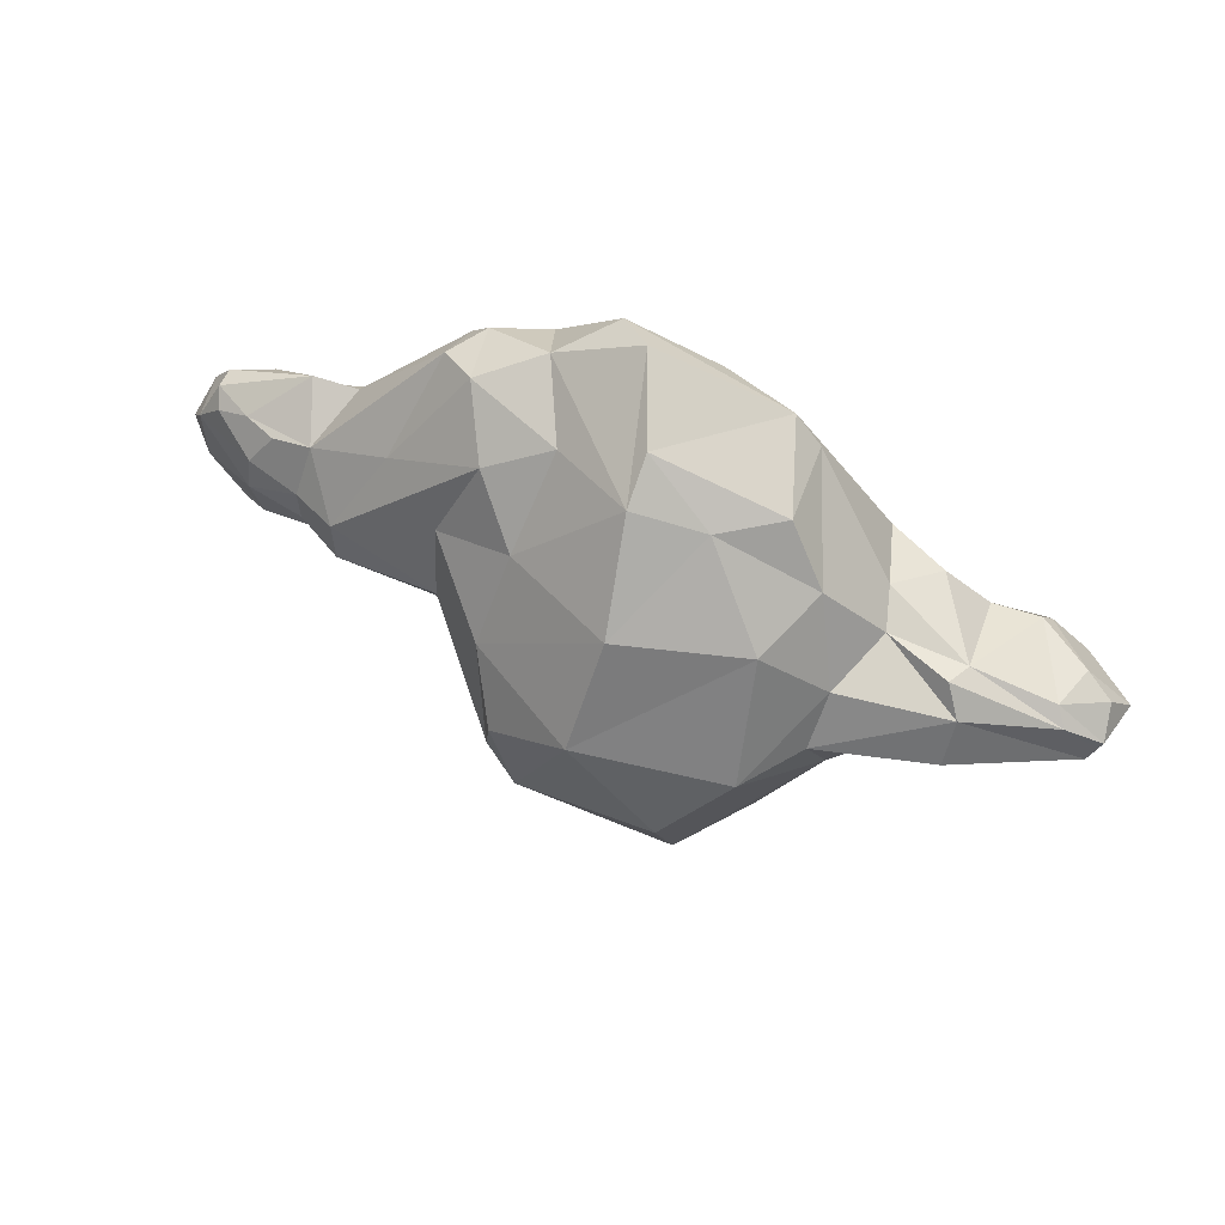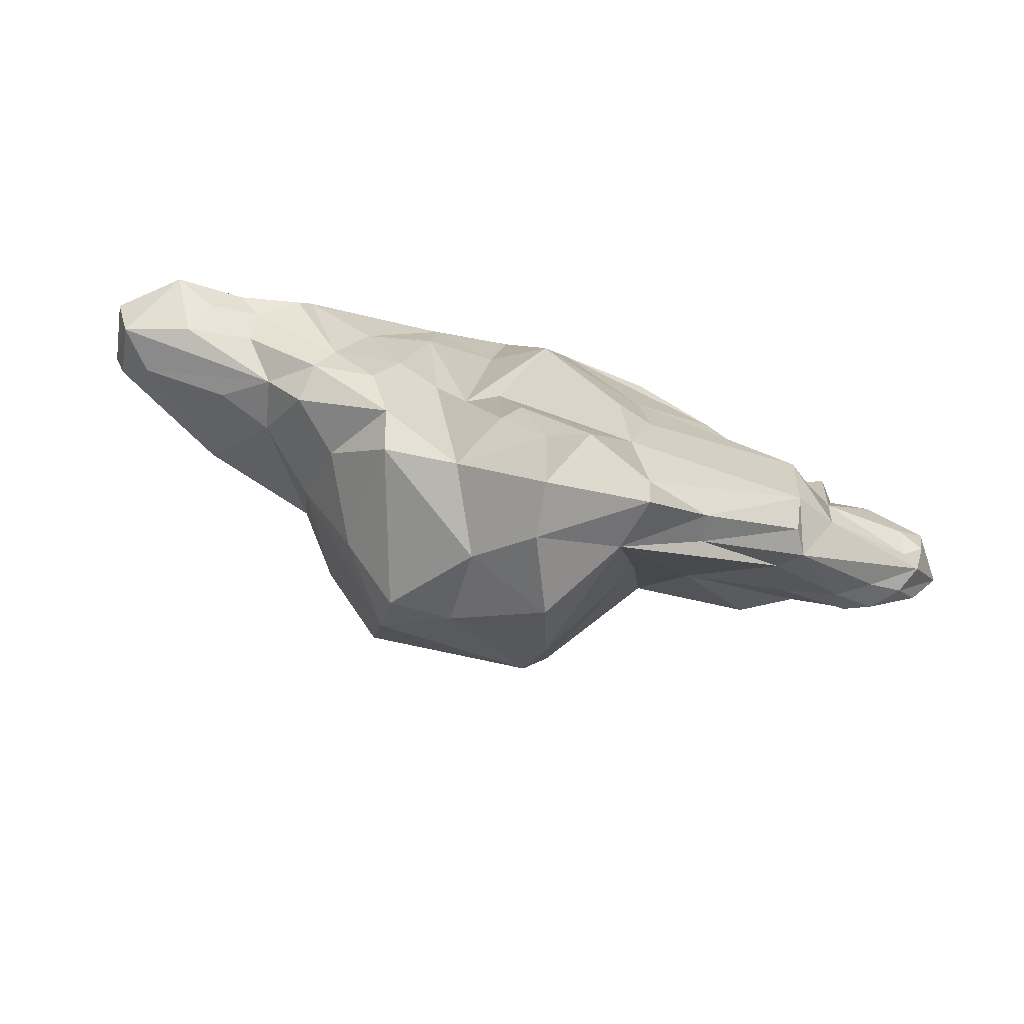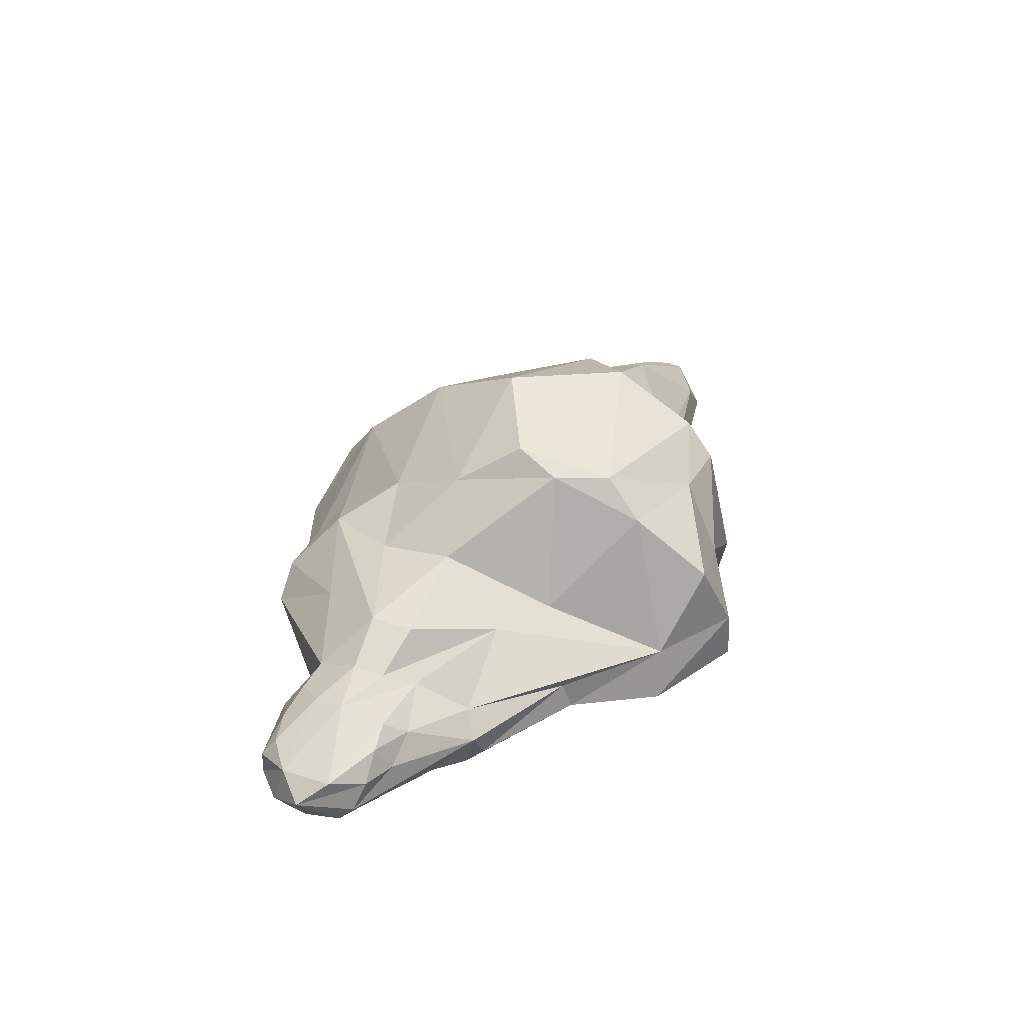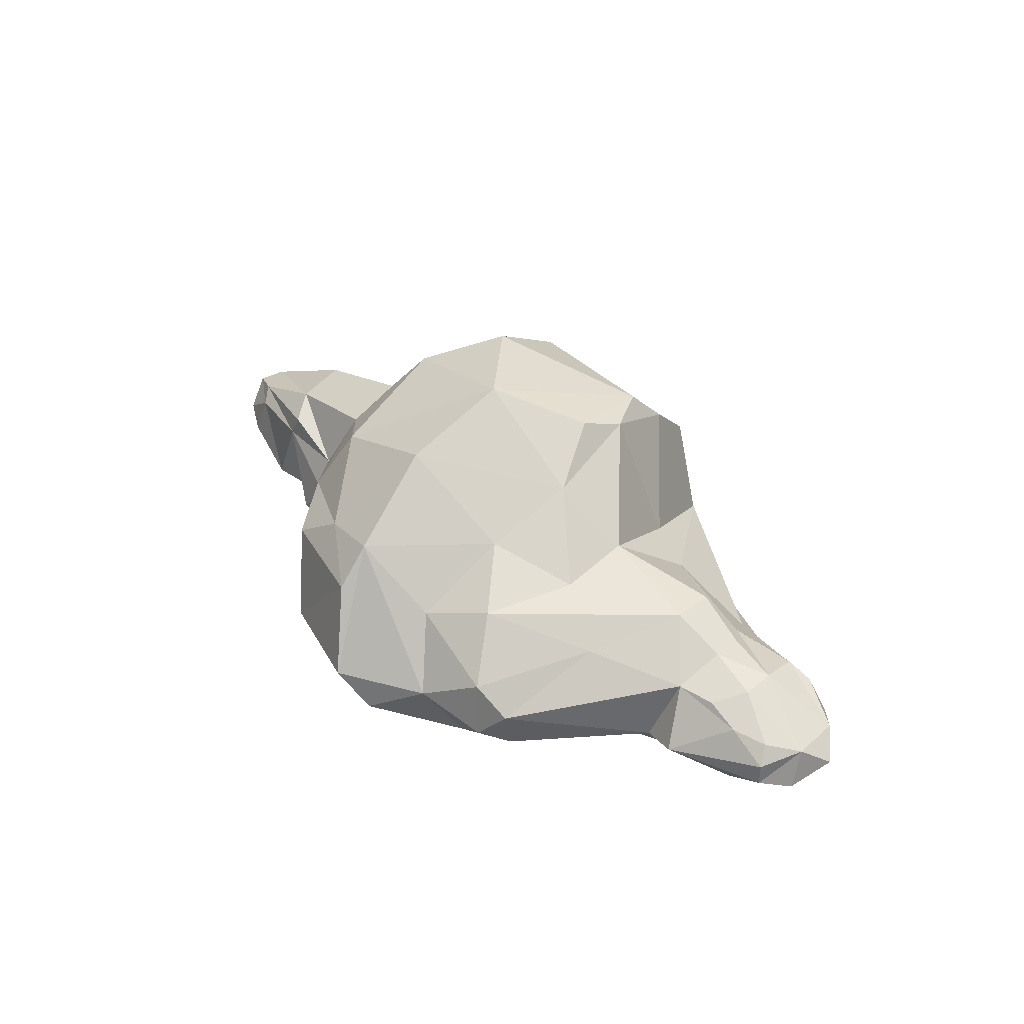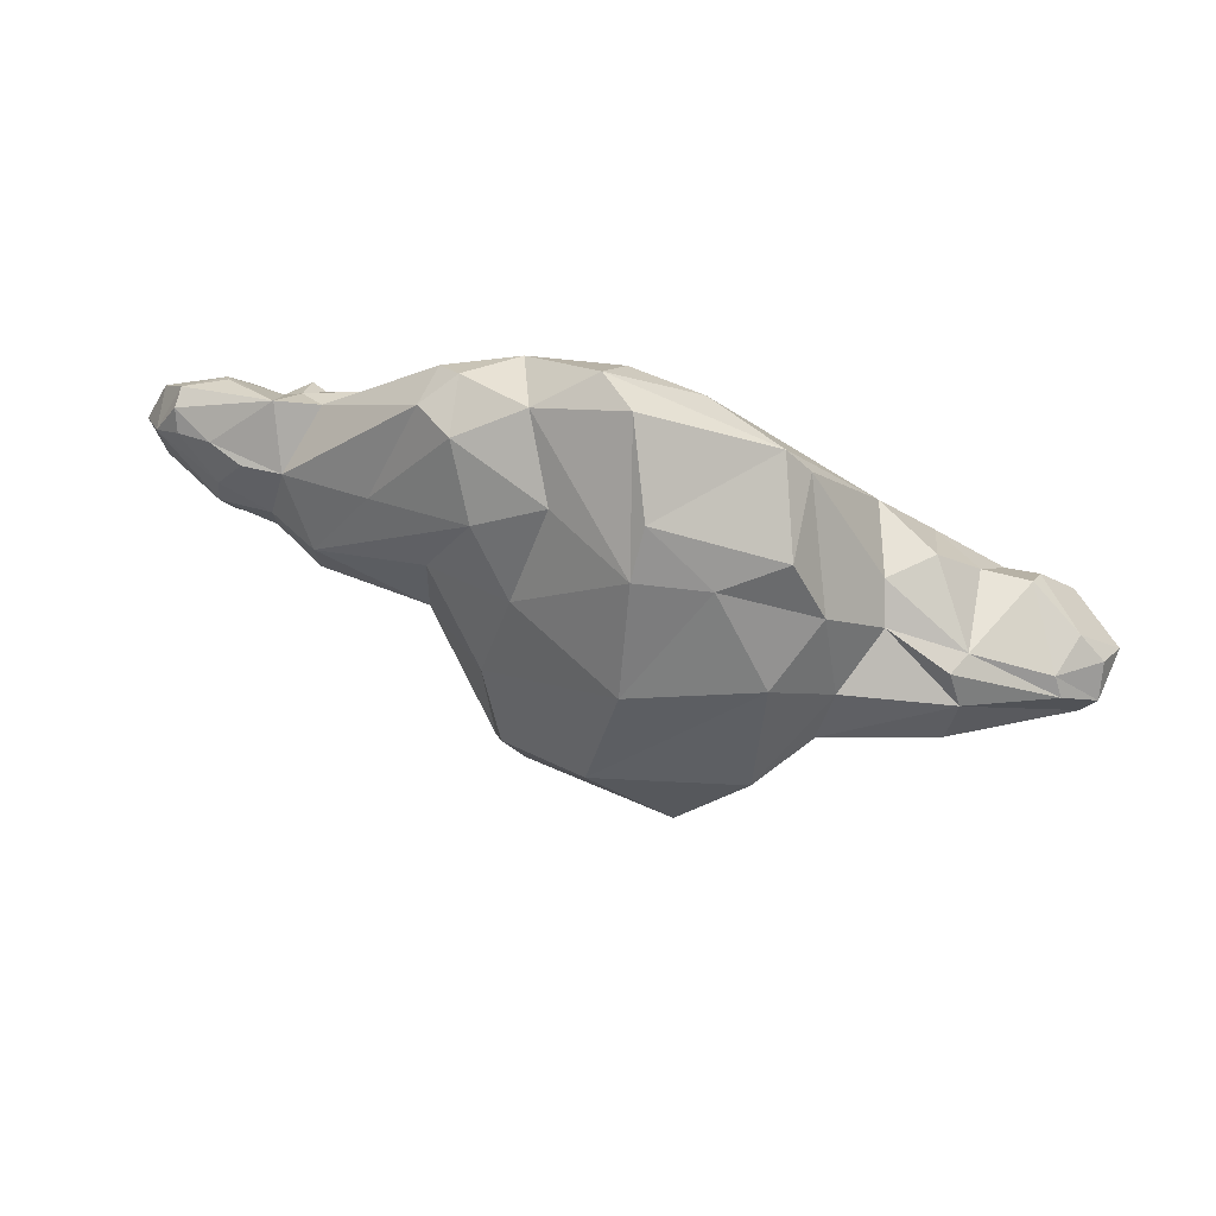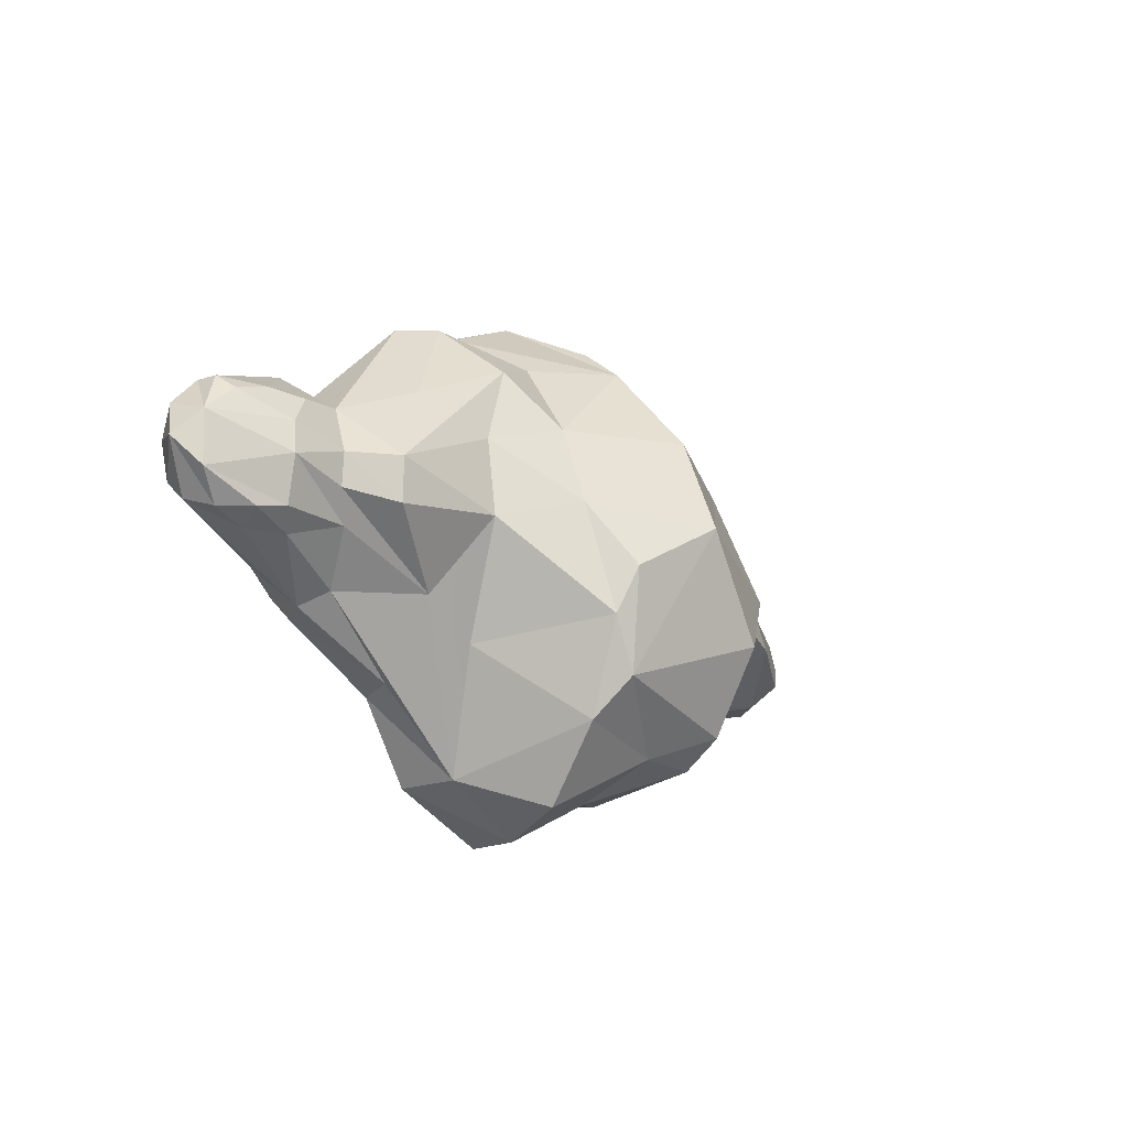
<metadata>
{"format":"obj","ext":"obj","renderer":"f3d","projection":"perspective","resolution":1024,"background":"white","views":[{"elev":51.3,"azim":-159.2,"up":"+Z"},{"elev":-73.6,"azim":-19.8,"up":"+Z"},{"elev":32.5,"azim":116.7,"up":"+Y"},{"elev":36.4,"azim":43.9,"up":"+Y"},{"elev":70.1,"azim":-166.5,"up":"+Z"},{"elev":-18.2,"azim":125.0,"up":"+Z"}]}
</metadata>
<code>
o SM_Env_Cloud_06
v -223 -68.72 13.8
v -219.1 -59.4 23.87
v -249.4 -36.95 19.59
v -190.6 -60.1 22.81
v -192.4 -8.293 31.61
v -240.4 -11.72 17.31
v -246.5 -3.775 8.497
v -194.4 15.49 14.8
v -191.6 25.13 -12.35
v -260.3 -8.101 -16.2
v -267.5 -11.17 -3.055
v -185.2 5.24 31.46
v -244.6 -18.44 -32.45
v -171.3 -42.74 -55.48
v -264.8 -38.04 -31.3
v -164 -12.67 -47.04
v -195.7 -22.57 -45.65
v -190.7 -60.07 -38.26
v -228 -52.94 -38.34
v -221.1 -68.51 -24.29
v -244.8 -73.89 -9.173
v -205.6 -75.37 -5.203
v -191.6 -71.14 -18.77
v 230 -69.72 35.22
v 256.9 -71.96 10.48
v 263.9 -60.28 26.9
v 274.8 -48.49 3.59
v 263.3 -36.64 19.09
v 250.6 -55.14 42.69
v 254 -69.05 -12.05
v 241.7 -64.2 -22.22
v 253.6 -58.24 -22.47
v 246.8 -42.01 -27.48
v 233.8 -25.69 -27.07
v 261.9 -36.5 -11.58
v -274.8 -45.68 -9.73
v -265.2 -28.51 10.31
v 208 -27.89 -34.71
v 226.4 -41.43 -34.06
v 172.2 -51.3 -60.36
v 162 -37.32 -51.61
v 186.5 -72.17 -38.87
v 198.2 -68.68 30.02
v 185 -77.21 -19.15
v 219.9 -74.73 21.21
v 238.2 -73.61 -5.349
v 183.9 -18.91 40.51
v 194.8 -50.39 62.37
v 226.9 -27.77 40.63
v 207.3 -19.36 38.43
v 250.6 -42.22 42.37
v 227.3 -65.77 41.21
v 246.9 -31.35 34.41
v 189.4 -7.986 -7.425
v 189.7 -6.842 12.11
v 222.3 -11 1.924
v 177.2 -16.14 -23.88
v 219 -17.78 -24.34
v 220.9 -13.63 20.65
v 112.4 -10.65 -45.63
v 159.6 -81.95 -47.47
v 162.5 -66.25 -61.95
v 185.8 -66.36 42.62
v 176.9 -77.05 26.69
v 186.3 -81.56 25.35
v 171.1 -58.08 52.92
v 153.5 -73.72 45.84
v 160.1 9.084 -11.15
v 160.9 9.945 15.18
v 52.53 -38.5 -133.6
v 104.7 -45.94 -88.48
v 100.4 -62.97 -92.79
v 111.8 -80.05 80.31
v 57.74 -84.43 46.12
v 157.8 -90.98 -2.059
v 70.22 7.021 95.07
v 87.86 -26.09 122.8
v 130.7 -6.706 65.32
v 109 -41.51 119.5
v 91.66 -60.26 126.1
v 105.2 -69.39 110.7
v 76.72 -9.357 -65.39
v 94.49 20.4 -1.414
v 94.55 14.88 44.97
v 37.2 45.35 -107.9
v 23.37 8.708 -149.7
v 1.805 -35.28 -160.8
v 58.86 -69.94 -135.7
v 60.88 -71.91 -96.02
v -4.146 -67.11 -160.2
v 15.69 -90.52 -110.8
v 39.64 -90.61 -2.586
v 63.87 -84.77 -1.96
v 47.72 -81.79 -54.84
v 9.951 -83.18 128.3
v 51.36 -45.98 135.5
v 18.74 -65.51 153.4
v 64.1 -83.88 112.5
v 31.72 -4.548 112.2
v 47.47 68.21 -53.83
v 40.55 78.71 -26.31
v 56.51 53.74 11.04
v 44.68 30.69 62.41
v -23.82 41.44 -118
v -26.46 -5.09 -137.8
v -52.37 -52.08 -128.5
v -11.18 -87.61 -140.8
v -26.19 -88.97 -98.19
v -36.83 -83.96 -120
v -32.12 -77.74 125.3
v -42.9 -79.52 50.63
v -11.52 -97.12 58.03
v -55.83 -73.71 -65.41
v -36.14 -77.45 -37.14
v -19.39 3.222 138.2
v -1.683 -44.7 160.8
v -17.5 26.82 118.8
v -77.22 -56.99 127.8
v -60.12 65.21 -101.9
v 31.85 68.26 -85.12
v -58.98 92.33 -51.83
v -11.01 97.12 5.783
v -22.24 69.74 66.35
v -94.42 25.3 -96.97
v -60.51 44.12 -118.6
v -93.87 -44.61 -123.1
v -74.59 -72.42 -50.02
v -99.9 -62.42 -106.4
v -82.36 -82.65 60.04
v -85.5 -84.05 18.21
v -100.4 -78.54 -46.42
v -113.3 -72.5 -77.03
v -115.2 5.97 73.57
v -93.36 -5.326 108.4
v -58.66 17.66 107.7
v -92.13 -55.96 110.4
v -129.3 -78.99 40.67
v -96.57 75.55 -12.89
v -94.97 45.83 57.83
v -129.1 16.75 -50.26
v -121.9 -21.26 -84.98
v -150 -44.48 -79.73
v -148.3 -64.62 -68.26
v -163.7 -84.15 5.189
v -123.5 -79.52 -8.095
v -139.5 -72.32 -49.82
v -129.5 27.46 23.85
v -146.9 -10.08 36.85
v -140.9 -33.23 47.46
v -124.1 43.58 -6.958
v -171.2 -84.19 -4.717
v -165.3 -53.39 45.88
f 1 2 3
f 2 4 5
f 3 2 6
f 2 5 6
f 6 5 7
f 8 9 10
f 7 8 10
f 7 10 11
f 5 12 7
f 7 12 8
f 10 9 13
f 13 14 15
f 13 16 17
f 13 17 14
f 14 18 19
f 19 18 20
f 15 14 19
f 15 19 21
f 19 20 21
f 20 22 21
f 20 18 23
f 20 23 22
f 22 4 1
f 1 4 2
f 21 22 1
f 24 25 26
f 25 27 26
f 26 27 28
f 26 28 29
f 25 30 27
f 30 31 32
f 30 32 27
f 27 32 33
f 33 34 35
f 27 33 35
f 27 35 28
f 21 36 15
f 21 1 36
f 1 3 36
f 36 3 37
f 36 37 11
f 37 3 6
f 37 6 11
f 11 6 7
f 15 36 11
f 15 11 10
f 13 15 10
f 38 39 40
f 41 38 40
f 38 34 39
f 39 34 33
f 39 33 32
f 39 32 40
f 40 32 42
f 42 32 31
f 43 44 45
f 45 44 46
f 43 45 24
f 44 42 31
f 44 31 46
f 46 31 30
f 46 30 25
f 45 46 25
f 24 45 25
f 47 48 49
f 50 47 49
f 49 48 51
f 48 43 24
f 48 24 52
f 48 52 29
f 48 29 51
f 52 24 29
f 29 24 26
f 49 51 53
f 51 29 28
f 53 51 28
f 54 55 56
f 57 54 56
f 57 56 58
f 38 57 58
f 55 59 56
f 47 50 55
f 55 50 59
f 50 49 59
f 59 53 28
f 56 59 28
f 59 49 53
f 38 58 34
f 56 28 35
f 58 56 35
f 34 58 35
f 60 57 41
f 57 38 41
f 40 42 61
f 62 40 61
f 63 64 65
f 64 42 44
f 65 64 44
f 63 65 43
f 65 44 43
f 47 66 48
f 66 67 63
f 66 63 48
f 63 43 48
f 60 68 54
f 68 55 54
f 60 54 57
f 68 69 55
f 69 47 55
f 60 41 70
f 70 41 71
f 41 40 71
f 71 40 62
f 71 62 72
f 72 62 61
f 73 74 67
f 67 74 75
f 75 61 42
f 75 42 64
f 67 75 64
f 67 64 63
f 76 77 78
f 77 79 78
f 77 80 79
f 80 81 79
f 81 73 67
f 79 81 66
f 81 67 66
f 79 66 47
f 78 79 47
f 70 82 60
f 82 83 60
f 60 83 68
f 83 84 69
f 84 76 69
f 83 69 68
f 76 78 69
f 69 78 47
f 85 70 86
f 87 70 88
f 70 71 72
f 70 72 88
f 89 72 61
f 88 72 89
f 87 88 90
f 90 88 91
f 91 88 89
f 74 92 93
f 94 91 89
f 92 94 93
f 94 89 61
f 94 61 93
f 93 61 75
f 95 74 73
f 74 93 75
f 96 97 98
f 97 95 98
f 98 95 73
f 96 98 80
f 98 73 81
f 80 98 81
f 99 96 77
f 76 99 77
f 77 96 80
f 85 100 82
f 85 82 70
f 100 83 82
f 101 102 100
f 103 99 76
f 100 102 83
f 83 102 84
f 102 103 84
f 84 103 76
f 104 85 86
f 104 86 105
f 105 86 87
f 105 87 106
f 106 87 90
f 86 70 87
f 107 90 91
f 107 91 108
f 90 107 106
f 107 108 109
f 106 107 109
f 110 111 112
f 111 113 112
f 113 114 112
f 110 112 95
f 113 109 114
f 114 109 108
f 108 91 94
f 114 108 94
f 114 94 92
f 112 114 92
f 95 112 74
f 112 92 74
f 115 116 117
f 110 95 97
f 118 110 97
f 116 118 97
f 116 97 96
f 103 117 99
f 117 116 96
f 99 117 96
f 104 119 120
f 119 121 120
f 121 122 120
f 120 122 101
f 104 120 85
f 123 117 103
f 123 103 102
f 122 123 102
f 101 122 102
f 120 101 100
f 85 120 100
f 124 125 126
f 125 104 105
f 125 105 126
f 126 105 106
f 106 109 127
f 126 106 128
f 106 127 128
f 129 130 111
f 129 111 110
f 130 131 127
f 131 132 127
f 132 128 127
f 130 127 113
f 113 127 109
f 130 113 111
f 133 134 135
f 134 136 118
f 136 137 118
f 137 129 110
f 118 137 110
f 135 134 115
f 134 118 115
f 115 118 116
f 123 135 117
f 135 115 117
f 119 138 121
f 121 138 122
f 124 119 125
f 139 133 135
f 138 139 122
f 122 139 123
f 139 135 123
f 125 119 104
f 16 140 141
f 16 141 142
f 142 141 128
f 141 124 126
f 141 126 128
f 142 128 143
f 143 128 132
f 144 145 129
f 137 144 129
f 146 143 132
f 145 146 131
f 131 146 132
f 145 131 130
f 129 145 130
f 147 148 133
f 149 137 136
f 148 149 136
f 133 148 136
f 133 136 134
f 141 140 124
f 147 133 139
f 150 147 138
f 138 147 139
f 140 150 138
f 140 138 119
f 140 119 124
f 16 14 17
f 16 142 14
f 14 142 143
f 18 14 143
f 143 146 18
f 18 146 23
f 4 22 144
f 22 151 144
f 4 144 152
f 22 23 151
f 23 146 151
f 151 146 144
f 144 146 145
f 152 144 137
f 5 4 152
f 152 137 149
f 12 5 148
f 5 152 149
f 148 5 149
f 13 9 16
f 9 8 150
f 8 12 148
f 8 148 147
f 150 8 147
f 16 9 150
f 16 150 140

</code>
